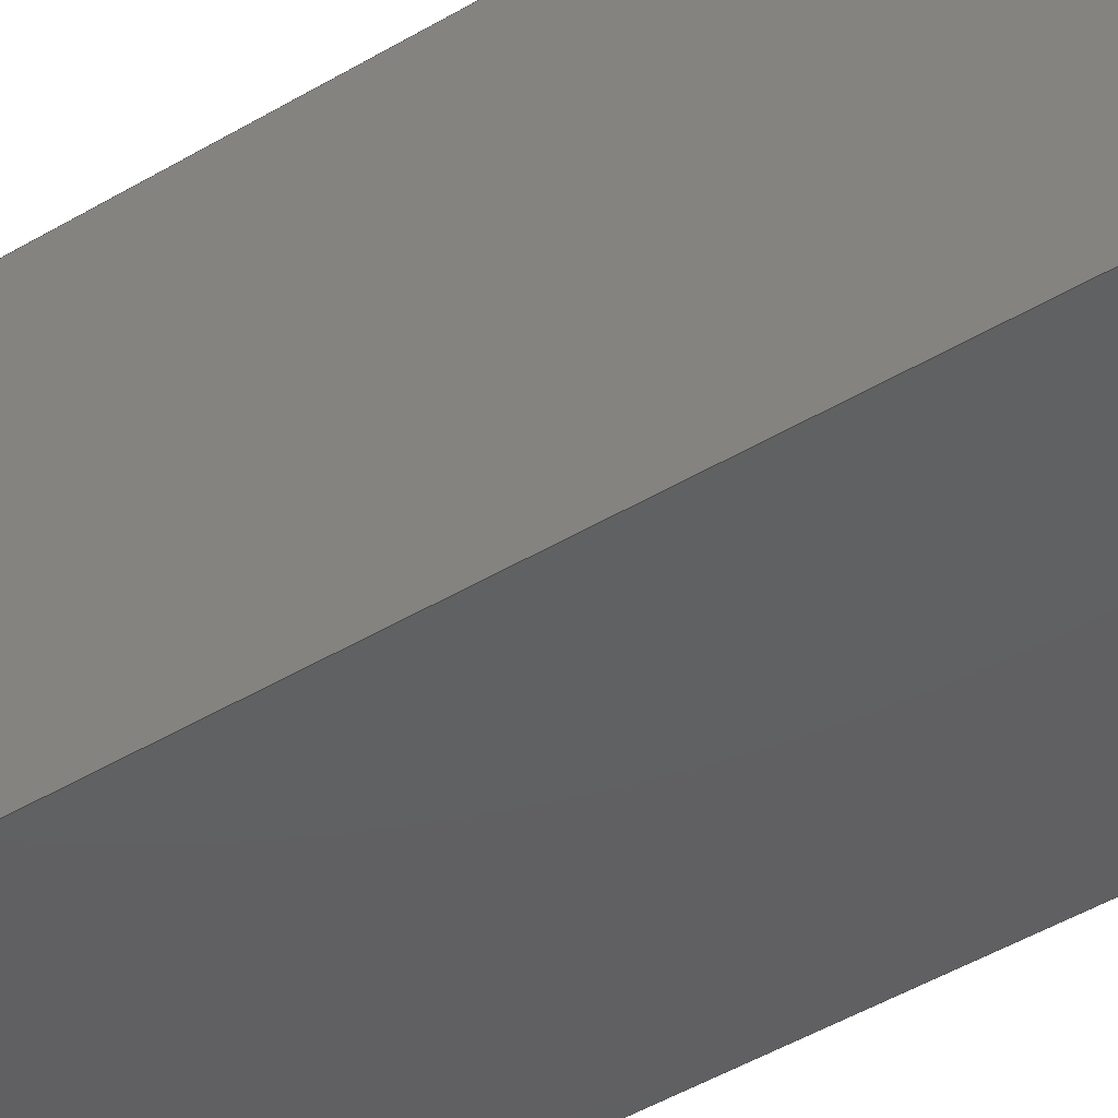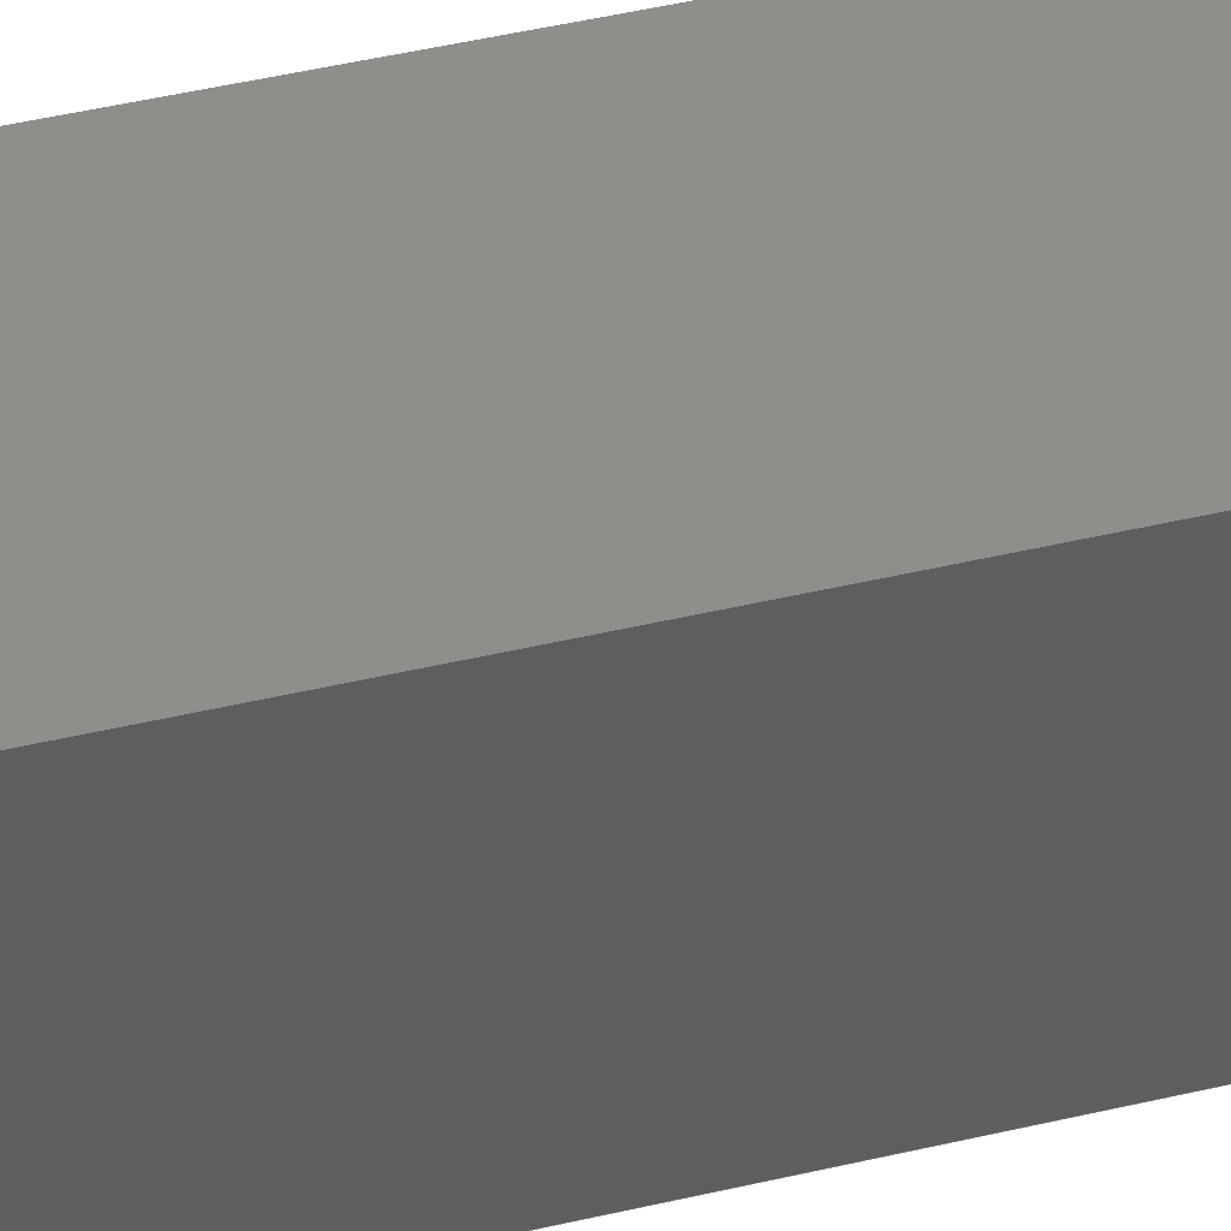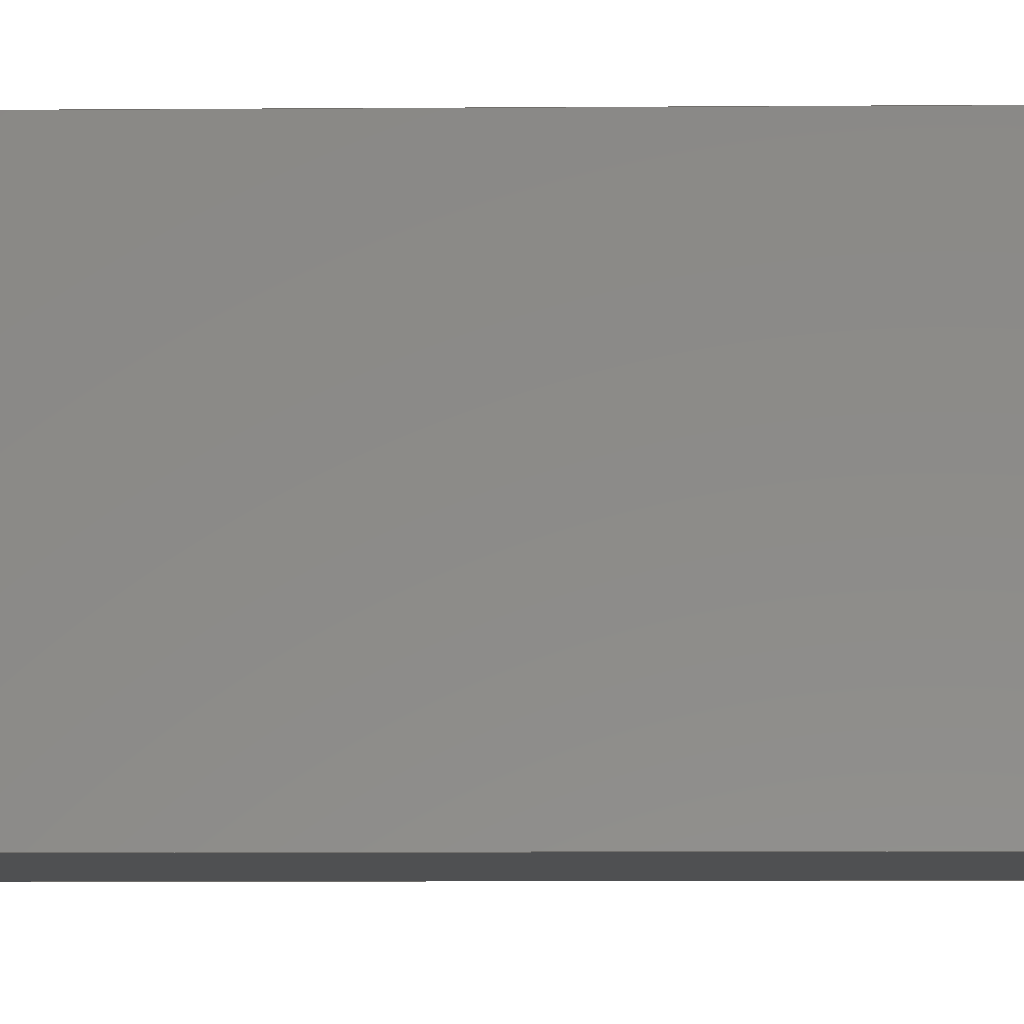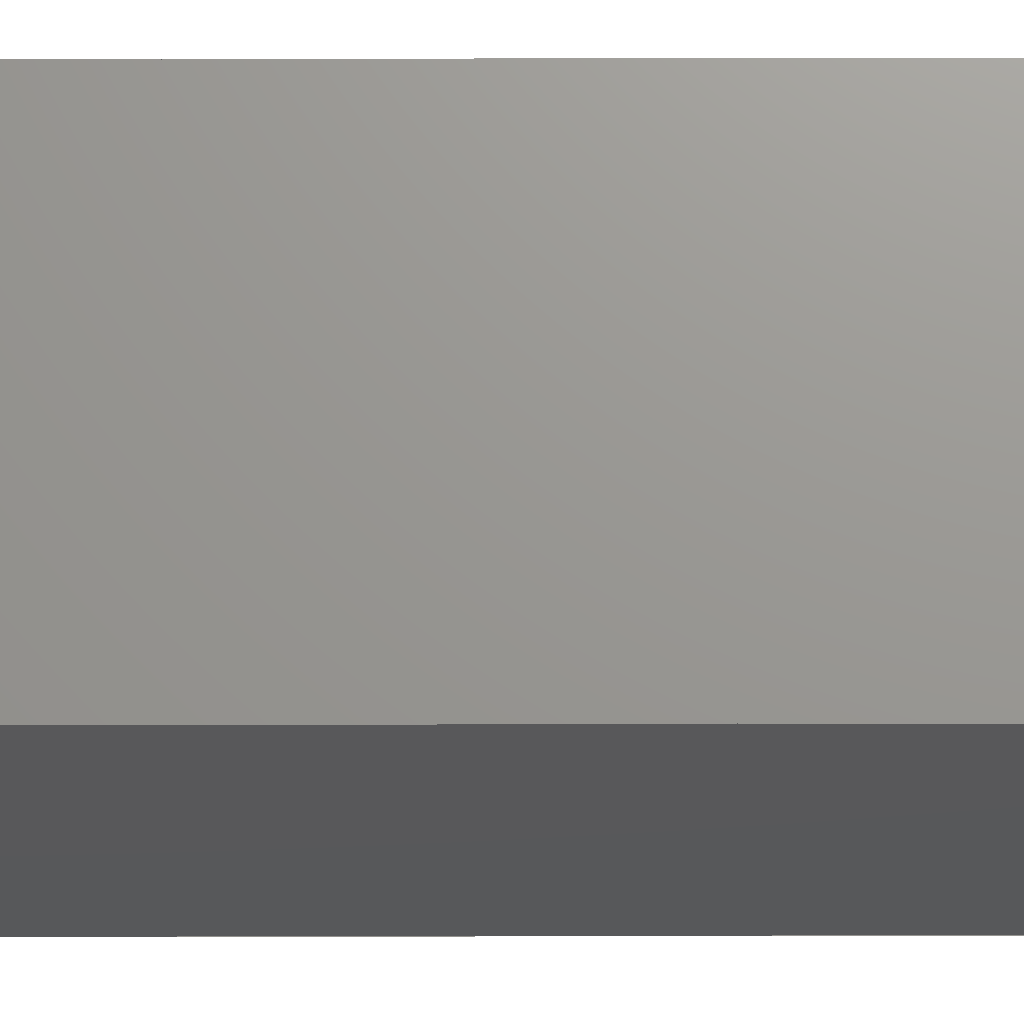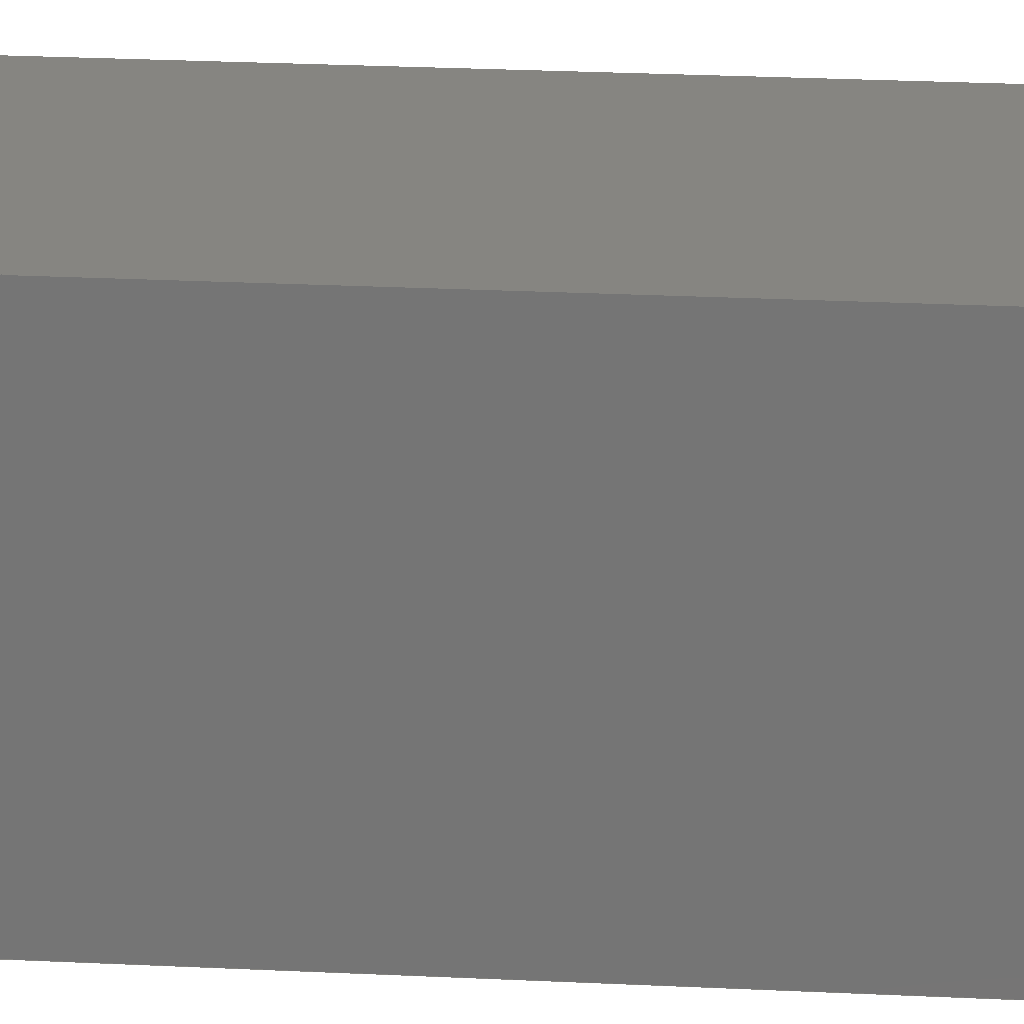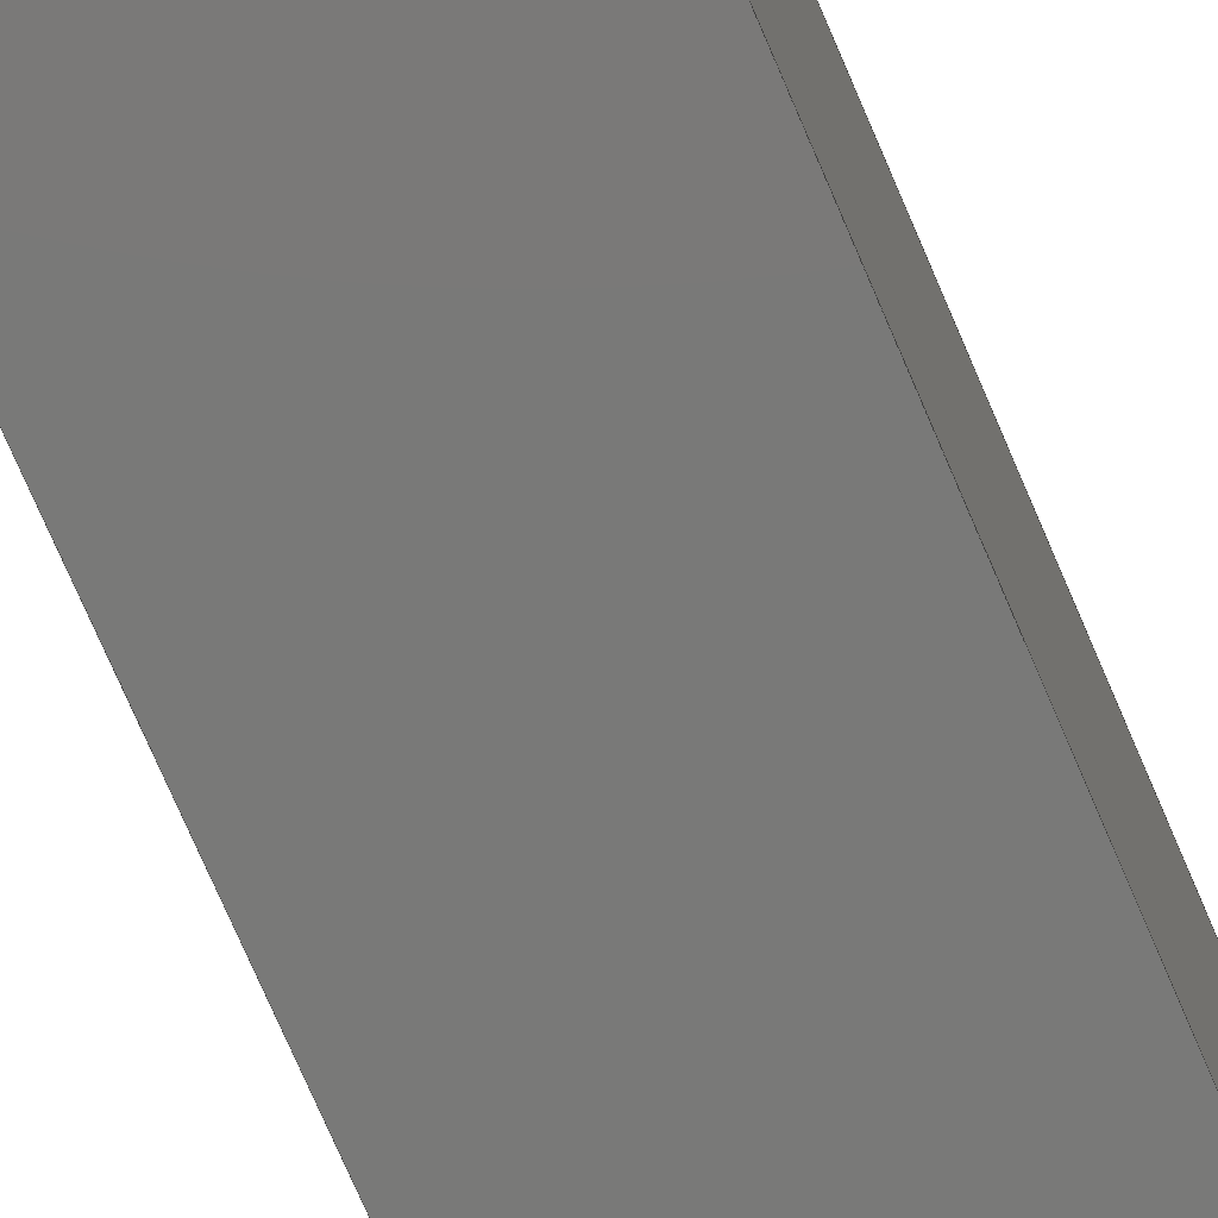
<metadata>
{"format":"step","ext":"step","renderer":"f3d","projection":"perspective","resolution":1024,"background":"white","views":[{"elev":-41.6,"azim":-53.4,"up":"+Z"},{"elev":46.7,"azim":-105.0,"up":"+Z"},{"elev":-5.5,"azim":91.8,"up":"+Z"},{"elev":70.2,"azim":89.9,"up":"+Z"},{"elev":21.4,"azim":95.3,"up":"+Z"},{"elev":-72.2,"azim":23.0,"up":"+Z"}]}
</metadata>
<code>
ISO-10303-21;
DATA;
#1=SHAPE_REPRESENTATION_RELATIONSHIP('','',#106,#2);
#2=ADVANCED_BREP_SHAPE_REPRESENTATION('',(#104),#168);
#3=ORIENTED_EDGE('',*,*,#27,.T.);
#4=ORIENTED_EDGE('',*,*,#28,.F.);
#5=ORIENTED_EDGE('',*,*,#29,.F.);
#6=ORIENTED_EDGE('',*,*,#30,.T.);
#7=ORIENTED_EDGE('',*,*,#31,.T.);
#8=ORIENTED_EDGE('',*,*,#30,.F.);
#9=ORIENTED_EDGE('',*,*,#32,.F.);
#10=ORIENTED_EDGE('',*,*,#33,.T.);
#11=ORIENTED_EDGE('',*,*,#34,.T.);
#12=ORIENTED_EDGE('',*,*,#33,.F.);
#13=ORIENTED_EDGE('',*,*,#35,.F.);
#14=ORIENTED_EDGE('',*,*,#36,.T.);
#15=ORIENTED_EDGE('',*,*,#37,.T.);
#16=ORIENTED_EDGE('',*,*,#36,.F.);
#17=ORIENTED_EDGE('',*,*,#38,.F.);
#18=ORIENTED_EDGE('',*,*,#28,.T.);
#19=ORIENTED_EDGE('',*,*,#29,.T.);
#20=ORIENTED_EDGE('',*,*,#38,.T.);
#21=ORIENTED_EDGE('',*,*,#35,.T.);
#22=ORIENTED_EDGE('',*,*,#32,.T.);
#23=ORIENTED_EDGE('',*,*,#27,.F.);
#24=ORIENTED_EDGE('',*,*,#31,.F.);
#25=ORIENTED_EDGE('',*,*,#34,.F.);
#26=ORIENTED_EDGE('',*,*,#37,.F.);
#27=EDGE_CURVE('',#39,#40,#47,.T.);
#28=EDGE_CURVE('',#41,#40,#48,.T.);
#29=EDGE_CURVE('',#42,#41,#49,.T.);
#30=EDGE_CURVE('',#42,#39,#50,.T.);
#31=EDGE_CURVE('',#43,#39,#51,.T.);
#32=EDGE_CURVE('',#44,#42,#52,.T.);
#33=EDGE_CURVE('',#44,#43,#53,.T.);
#34=EDGE_CURVE('',#45,#43,#54,.T.);
#35=EDGE_CURVE('',#46,#44,#55,.T.);
#36=EDGE_CURVE('',#46,#45,#56,.T.);
#37=EDGE_CURVE('',#40,#45,#57,.T.);
#38=EDGE_CURVE('',#41,#46,#58,.T.);
#39=VERTEX_POINT('',#143);
#40=VERTEX_POINT('',#144);
#41=VERTEX_POINT('',#146);
#42=VERTEX_POINT('',#148);
#43=VERTEX_POINT('',#152);
#44=VERTEX_POINT('',#154);
#45=VERTEX_POINT('',#158);
#46=VERTEX_POINT('',#160);
#47=LINE('',#142,#59);
#48=LINE('',#145,#60);
#49=LINE('',#147,#61);
#50=LINE('',#149,#62);
#51=LINE('',#151,#63);
#52=LINE('',#153,#64);
#53=LINE('',#155,#65);
#54=LINE('',#157,#66);
#55=LINE('',#159,#67);
#56=LINE('',#161,#68);
#57=LINE('',#163,#69);
#58=LINE('',#164,#70);
#59=VECTOR('',#118,1);
#60=VECTOR('',#119,1);
#61=VECTOR('',#120,1);
#62=VECTOR('',#121,1);
#63=VECTOR('',#124,1);
#64=VECTOR('',#125,1);
#65=VECTOR('',#126,1);
#66=VECTOR('',#129,1);
#67=VECTOR('',#130,1);
#68=VECTOR('',#131,1);
#69=VECTOR('',#134,1);
#70=VECTOR('',#135,1);
#71=EDGE_LOOP('',(#3,#4,#5,#6));
#72=EDGE_LOOP('',(#7,#8,#9,#10));
#73=EDGE_LOOP('',(#11,#12,#13,#14));
#74=EDGE_LOOP('',(#15,#16,#17,#18));
#75=EDGE_LOOP('',(#19,#20,#21,#22));
#76=EDGE_LOOP('',(#23,#24,#25,#26));
#77=FACE_BOUND('',#71,.T.);
#78=FACE_BOUND('',#72,.T.);
#79=FACE_BOUND('',#73,.T.);
#80=FACE_BOUND('',#74,.T.);
#81=FACE_BOUND('',#75,.T.);
#82=FACE_BOUND('',#76,.T.);
#83=PLANE('',#108);
#84=PLANE('',#109);
#85=PLANE('',#110);
#86=PLANE('',#111);
#87=PLANE('',#112);
#88=PLANE('',#113);
#89=ADVANCED_FACE('',(#77),#83,.F.);
#90=ADVANCED_FACE('',(#78),#84,.F.);
#91=ADVANCED_FACE('',(#79),#85,.F.);
#92=ADVANCED_FACE('',(#80),#86,.F.);
#93=ADVANCED_FACE('',(#81),#87,.F.);
#94=ADVANCED_FACE('',(#82),#88,.T.);
#95=CLOSED_SHELL('',(#89,#90,#91,#92,#93,#94));
#96=STYLED_ITEM('',(#97),#104);
#97=PRESENTATION_STYLE_ASSIGNMENT((#98));
#98=SURFACE_STYLE_USAGE(.BOTH.,#99);
#99=SURFACE_SIDE_STYLE('',(#100));
#100=SURFACE_STYLE_FILL_AREA(#101);
#101=FILL_AREA_STYLE('',(#102));
#102=FILL_AREA_STYLE_COLOUR('',#103);
#103=COLOUR_RGB('',0.7294,0.251,0.1059);
#104=MANIFOLD_SOLID_BREP('Text B',#95);
#105=SHAPE_DEFINITION_REPRESENTATION(#173,#106);
#106=SHAPE_REPRESENTATION('Text B',(#107),#168);
#107=AXIS2_PLACEMENT_3D('',#140,#114,#115);
#108=AXIS2_PLACEMENT_3D('',#141,#116,#117);
#109=AXIS2_PLACEMENT_3D('',#150,#122,#123);
#110=AXIS2_PLACEMENT_3D('',#156,#127,#128);
#111=AXIS2_PLACEMENT_3D('',#162,#132,#133);
#112=AXIS2_PLACEMENT_3D('',#165,#136,#137);
#113=AXIS2_PLACEMENT_3D('',#166,#138,#139);
#114=DIRECTION('',(0,0,1));
#115=DIRECTION('',(1,0,0));
#116=DIRECTION('',(0,1,0));
#117=DIRECTION('',(0,0,1));
#118=DIRECTION('',(-1,0,0));
#119=DIRECTION('',(0,0,1));
#120=DIRECTION('',(-1,0,0));
#121=DIRECTION('',(0,0,1));
#122=DIRECTION('',(-1,0,0));
#123=DIRECTION('',(0,0,1));
#124=DIRECTION('',(0,-1,0));
#125=DIRECTION('',(0,-1,0));
#126=DIRECTION('',(0,0,1));
#127=DIRECTION('',(0,-1,0));
#128=DIRECTION('',(0,0,-1));
#129=DIRECTION('',(1,0,0));
#130=DIRECTION('',(1,0,0));
#131=DIRECTION('',(0,0,1));
#132=DIRECTION('',(1,0,0));
#133=DIRECTION('',(0,0,-1));
#134=DIRECTION('',(0,1,0));
#135=DIRECTION('',(0,1,0));
#136=DIRECTION('',(0,0,1));
#137=DIRECTION('',(1,0,0));
#138=DIRECTION('',(0,0,1));
#139=DIRECTION('',(1,0,0));
#140=CARTESIAN_POINT('',(0,0,0));
#141=CARTESIAN_POINT('',(0.0146,-0.04967,0.0089));
#142=CARTESIAN_POINT('',(0.0146,-0.04967,0.0095));
#143=CARTESIAN_POINT('',(0.01489,-0.04967,0.0095));
#144=CARTESIAN_POINT('',(0.01432,-0.04967,0.0095));
#145=CARTESIAN_POINT('',(0.01432,-0.04967,0.0089));
#146=CARTESIAN_POINT('',(0.01432,-0.04967,0.0089));
#147=CARTESIAN_POINT('',(0.0146,-0.04967,0.0089));
#148=CARTESIAN_POINT('',(0.01489,-0.04967,0.0089));
#149=CARTESIAN_POINT('',(0.01489,-0.04967,0.0089));
#150=CARTESIAN_POINT('',(0.01489,-0.04829,0.0089));
#151=CARTESIAN_POINT('',(0.01489,-0.04829,0.0095));
#152=CARTESIAN_POINT('',(0.01489,-0.0469,0.0095));
#153=CARTESIAN_POINT('',(0.01489,-0.04829,0.0089));
#154=CARTESIAN_POINT('',(0.01489,-0.0469,0.0089));
#155=CARTESIAN_POINT('',(0.01489,-0.0469,0.0089));
#156=CARTESIAN_POINT('',(0.0146,-0.0469,0.0089));
#157=CARTESIAN_POINT('',(0.0146,-0.0469,0.0095));
#158=CARTESIAN_POINT('',(0.01432,-0.0469,0.0095));
#159=CARTESIAN_POINT('',(0.0146,-0.0469,0.0089));
#160=CARTESIAN_POINT('',(0.01432,-0.0469,0.0089));
#161=CARTESIAN_POINT('',(0.01432,-0.0469,0.0089));
#162=CARTESIAN_POINT('',(0.01432,-0.04829,0.0089));
#163=CARTESIAN_POINT('',(0.01432,-0.04829,0.0095));
#164=CARTESIAN_POINT('',(0.01432,-0.04829,0.0089));
#165=CARTESIAN_POINT('',(0.1049,-0.01582,0.0089));
#166=CARTESIAN_POINT('',(0.1049,-0.01582,0.0095));
#167=MECHANICAL_DESIGN_GEOMETRIC_PRESENTATION_REPRESENTATION('',(#96),
#168);
#168=(
GEOMETRIC_REPRESENTATION_CONTEXT(3)
GLOBAL_UNCERTAINTY_ASSIGNED_CONTEXT((#169))
GLOBAL_UNIT_ASSIGNED_CONTEXT((#172,#171,#170))
REPRESENTATION_CONTEXT('Text B','TOP_LEVEL_ASSEMBLY_PART')
);
#169=UNCERTAINTY_MEASURE_WITH_UNIT(LENGTH_MEASURE(1e-08),#172,
'DISTANCE_ACCURACY_VALUE','Maximum Tolerance applied to model');
#170=(
NAMED_UNIT(*)
SI_UNIT($,.STERADIAN.)
SOLID_ANGLE_UNIT()
);
#171=(
NAMED_UNIT(*)
PLANE_ANGLE_UNIT()
SI_UNIT($,.RADIAN.)
);
#172=(
LENGTH_UNIT()
NAMED_UNIT(*)
SI_UNIT($,.METRE.)
);
#173=PRODUCT_DEFINITION_SHAPE('','',#174);
#174=PRODUCT_DEFINITION('','',#176,#175);
#175=PRODUCT_DEFINITION_CONTEXT('',#182,'design');
#176=PRODUCT_DEFINITION_FORMATION_WITH_SPECIFIED_SOURCE('','',#178,
 .NOT_KNOWN.);
#177=PRODUCT_RELATED_PRODUCT_CATEGORY('','',(#178));
#178=PRODUCT('Text B','Text B','Text B',(#180));
#179=PRODUCT_CATEGORY('','');
#180=PRODUCT_CONTEXT('',#182,'mechanical');
#181=APPLICATION_PROTOCOL_DEFINITION('international standard',
'ap242_managed_model_based_3d_engineering',2011,#182);
#182=APPLICATION_CONTEXT('managed model based 3d engineering');
ENDSEC;
END-ISO-10303-21;

</code>
